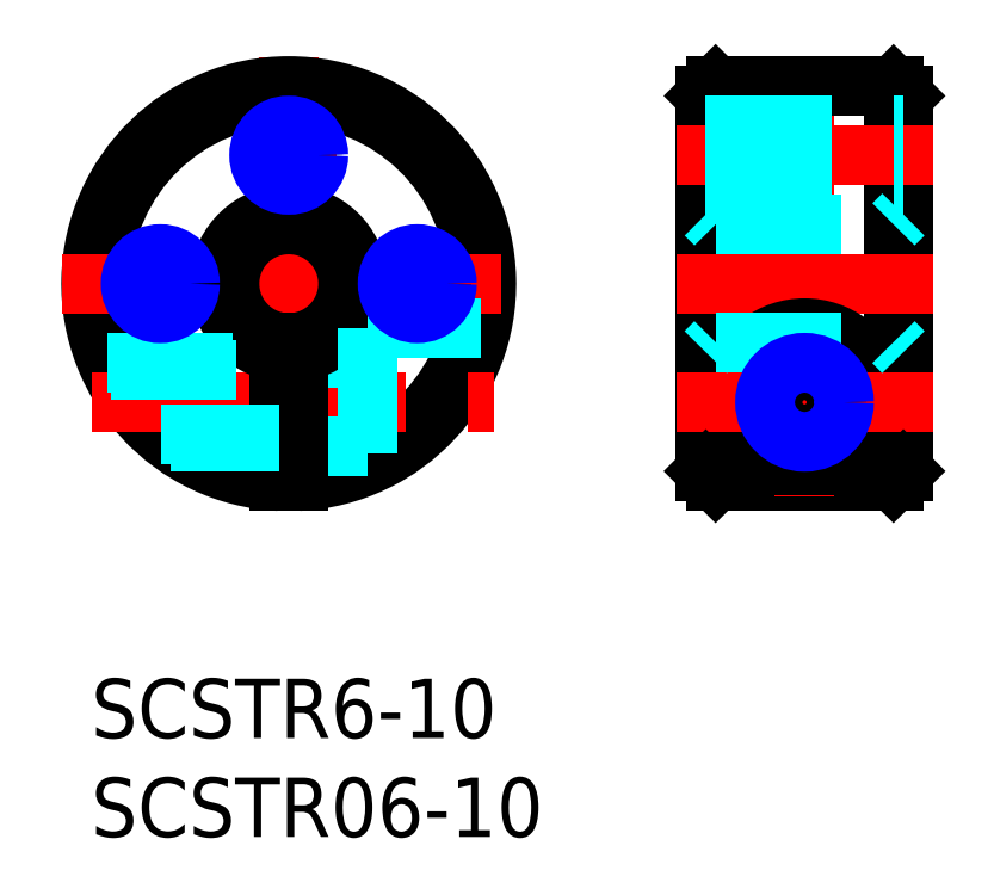
<metadata>
{"format":"dxf","ext":"dxf","renderer":"ezdxf+matplotlib","layout":"modelspace","background":"white","min_lineweight":24,"dpi":150}
</metadata>
<code>
0
SECTION
2
ENTITIES
0
LINE
8
MSM_CONTINUOUS
10
40.6
20
10
30
0
11
31.6
21
10
31
0
0
LINE
8
MSM_CENTER
10
10
20
31.46
30
0
11
10
21
8.517
31
0
0
ARC
8
MSM_CONTINUOUS
10
10
20
19.99
30
0
40
10
50
272.9
51
267.1
0
ARC
8
MSM_CONTINUOUS
10
10
20
19.99
30
0
40
9.5
50
273
51
267
0
LINE
8
MSM_CENTER
10
-1.5
20
19.99
30
0
11
21.5
21
19.99
31
0
0
LINE
8
MSM_CENTER
10
0.01735
20
13.99
30
0
11
20.36
21
13.99
31
0
0
LINE
8
MSM_CENTER
10
12.39
20
26.49
30
0
11
7.605
21
26.49
31
0
0
LINE
8
MSM_DASHED
10
10.5
20
11.74
30
0
11
14
21
11.74
31
0
0
LINE
8
MSM_DASHED
10
10.5
20
16.24
30
0
11
14
21
16.24
31
0
0
ARC
8
MSM_CONTINUOUS
10
10
20
19.99
30
0
40
3
50
279.6
51
260.4
0
ARC
8
MSM_CONTINUOUS
10
10
20
19.99
30
0
40
3.5
50
278.2
51
261.8
0
LINE
8
MSM_CONTINUOUS
10
10.5
20
17.03
30
0
11
10.5
21
10
31
0
0
LINE
8
MSM_CONTINUOUS
10
9.5
20
17.03
30
0
11
9.5
21
10
31
0
0
LINE
8
MSM_CENTER
10
3.5
20
22.38
30
0
11
3.5
21
17.59
31
0
0
LINE
8
MSM_DASHED
10
14
20
17.74
30
0
11
14
21
10.82
31
0
0
LINE
8
MSM_CENTER
10
16.5
20
17.59
30
0
11
16.5
21
22.38
31
0
0
LINE
8
MSM_DASHED
10
14
20
17.74
30
0
11
19.74
21
17.74
31
0
0
LINE
8
MSM_CENTER
10
36.1
20
31.46
30
0
11
36.1
21
8.517
31
0
0
LINE
8
MSM_CONTINUOUS
10
41.1
20
29.49
30
0
11
41.1
21
10.5
31
0
0
LINE
8
MSM_CONTINUOUS
10
40.6
20
29.99
30
0
11
40.6
21
10
31
0
0
LINE
8
MSM_CONTINUOUS
10
31.1
20
29.49
30
0
11
31.1
21
10.5
31
0
0
LINE
8
MSM_CONTINUOUS
10
31.6
20
29.99
30
0
11
31.6
21
10
31
0
0
LINE
8
MSM_CENTER
10
29.6
20
19.99
30
0
11
42.6
21
19.99
31
0
0
ARC
8
MSM_CONTINUOUS
10
36.1
20
13.99
30
0
40
3.75
50
302.4
51
237.6
0
CIRCLE
8
MSM_CONTINUOUS
10
36.1
20
13.99
30
0
40
2.25
0
LINE
8
MSM_CONTINUOUS
10
34.08
20
10.82
30
0
11
38.11
21
10.82
31
0
0
LINE
8
MSM_CENTER
10
29.6
20
13.99
30
0
11
42.6
21
13.99
31
0
0
LINE
8
MSM_DASHED
10
31.6
20
17.03
30
0
11
40.6
21
17.03
31
0
0
LINE
8
MSM_DASHED
10
31.6
20
17.03
30
0
11
31.1
21
16.52
31
0
0
LINE
8
MSM_DASHED
10
40.6
20
17.03
30
0
11
41.1
21
16.52
31
0
0
LINE
8
MSM_DASHED
10
31.6
20
22.99
30
0
11
40.6
21
22.99
31
0
0
LINE
8
MSM_DASHED
10
31.1
20
23.49
30
0
11
31.6
21
22.99
31
0
0
LINE
8
MSM_DASHED
10
40.6
20
22.99
30
0
11
41.1
21
23.49
31
0
0
LINE
8
MSM_CONTINUOUS
10
31.6
20
29.99
30
0
11
40.6
21
29.99
31
0
0
INSERT
8
MSM_CONTINUOUS
2
*U3
10
0
20
0
30
0
0
INSERT
8
MSM_CONTINUOUS
2
*U4
10
0
20
0
30
0
0
LINE
8
MSM_CONTINUOUS
10
31.6
20
29.99
30
0
11
31.1
21
29.49
31
0
0
LINE
8
MSM_CONTINUOUS
10
40.6
20
29.99
30
0
11
41.1
21
29.49
31
0
0
LINE
8
MSM_CONTINUOUS
10
31.1
20
10.5
30
0
11
31.6
21
10
31
0
0
LINE
8
MSM_CONTINUOUS
10
41.1
20
10.5
30
0
11
40.6
21
10
31
0
0
CIRCLE
8
MSM_CONTINUOUS
10
36.1
20
13.99
30
0
40
1.621
0
CIRCLE
8
MSM_NARROW
10
36.1
20
13.99
30
0
40
2
0
LINE
8
MSM_DASHED
10
0.8348
20
15.99
30
0
11
9.5
21
15.99
31
0
0
LINE
8
MSM_DASHED
10
1.01
20
15.61
30
0
11
9.5
21
15.61
31
0
0
LINE
8
MSM_DASHED
10
3.525
20
12.37
30
0
11
9.5
21
12.37
31
0
0
LINE
8
MSM_DASHED
10
4
20
11.99
30
0
11
9.5
21
11.99
31
0
0
LINE
8
MSM_CENTER
10
42.6
20
26.49
30
0
11
29.6
21
26.49
31
0
0
LINE
8
MSM_DASHED
10
31.1
20
27.99
30
0
11
41.1
21
27.99
31
0
0
LINE
8
MSM_DASHED
10
31.1
20
27.72
30
0
11
41.1
21
27.72
31
0
0
LINE
8
MSM_DASHED
10
31.1
20
25.26
30
0
11
41.1
21
25.26
31
0
0
LINE
8
MSM_DASHED
10
31.1
20
24.99
30
0
11
41.1
21
24.99
31
0
0
CIRCLE
8
MSM_CONTINUOUS
10
10
20
26.49
30
0
40
1.23
0
CIRCLE
8
MSM_NARROW
10
10
20
26.49
30
0
40
1.5
0
CIRCLE
8
MSM_CONTINUOUS
10
3.5
20
19.99
30
0
40
1.23
0
CIRCLE
8
MSM_NARROW
10
3.5
20
19.99
30
0
40
1.5
0
CIRCLE
8
MSM_CONTINUOUS
10
16.5
20
19.99
30
0
40
1.23
0
CIRCLE
8
MSM_NARROW
10
16.5
20
19.99
30
0
40
1.5
0
ENDSEC
0
EOF

</code>
